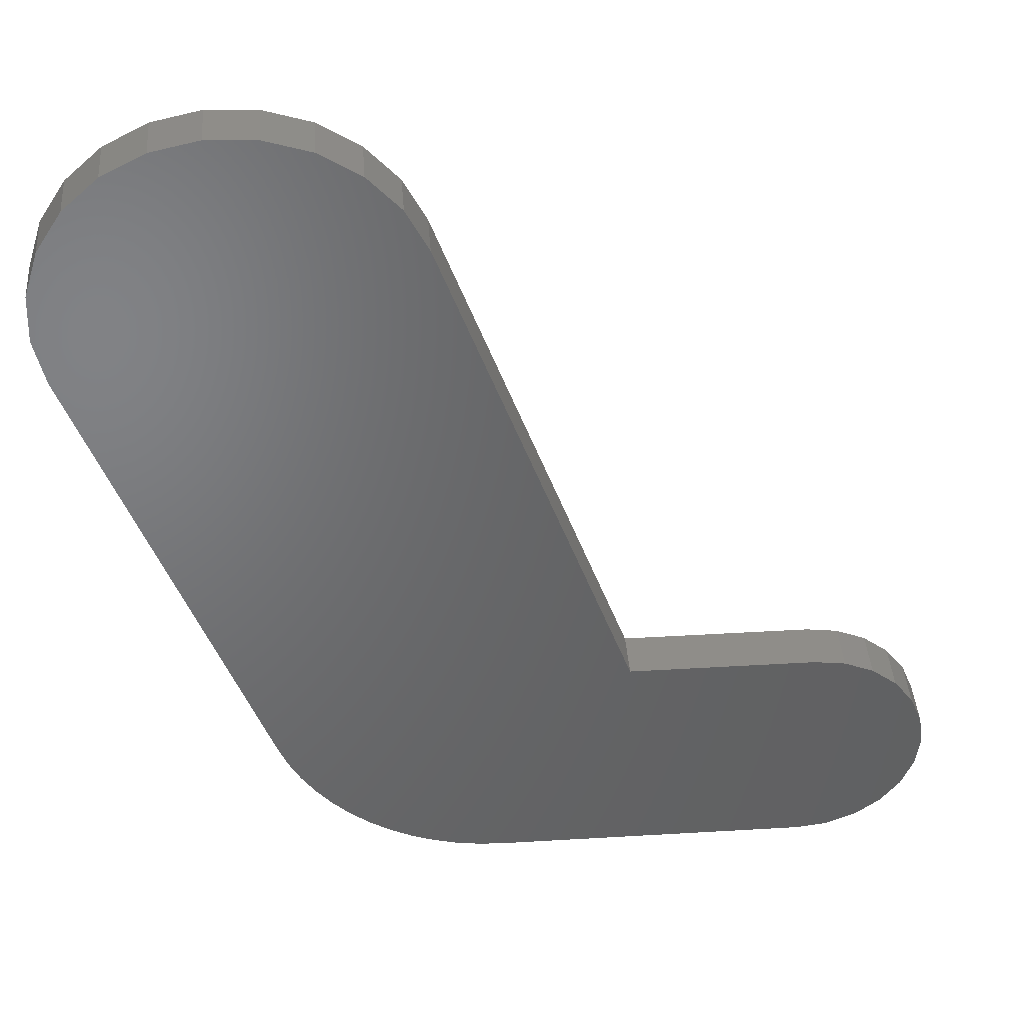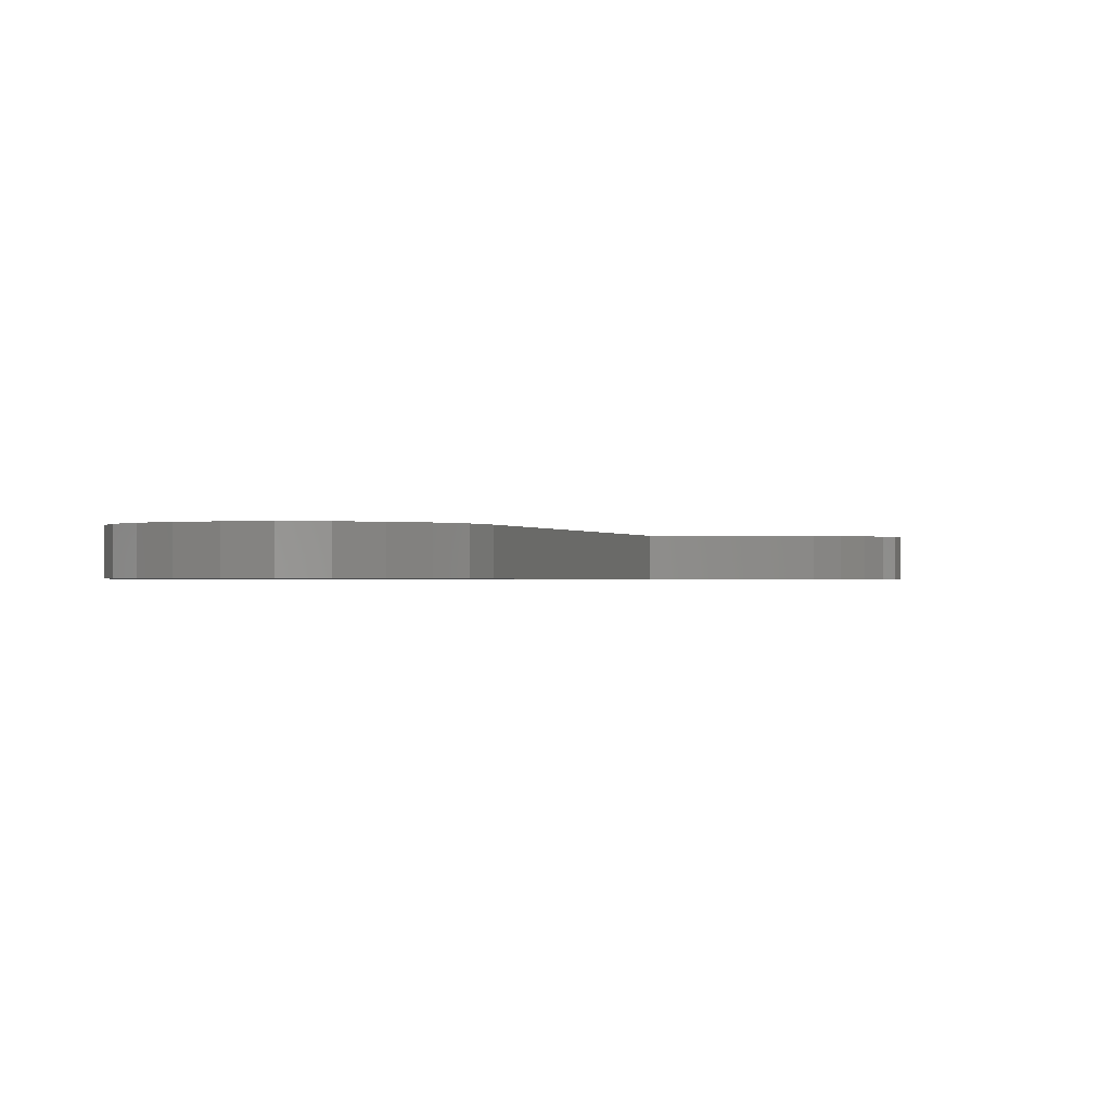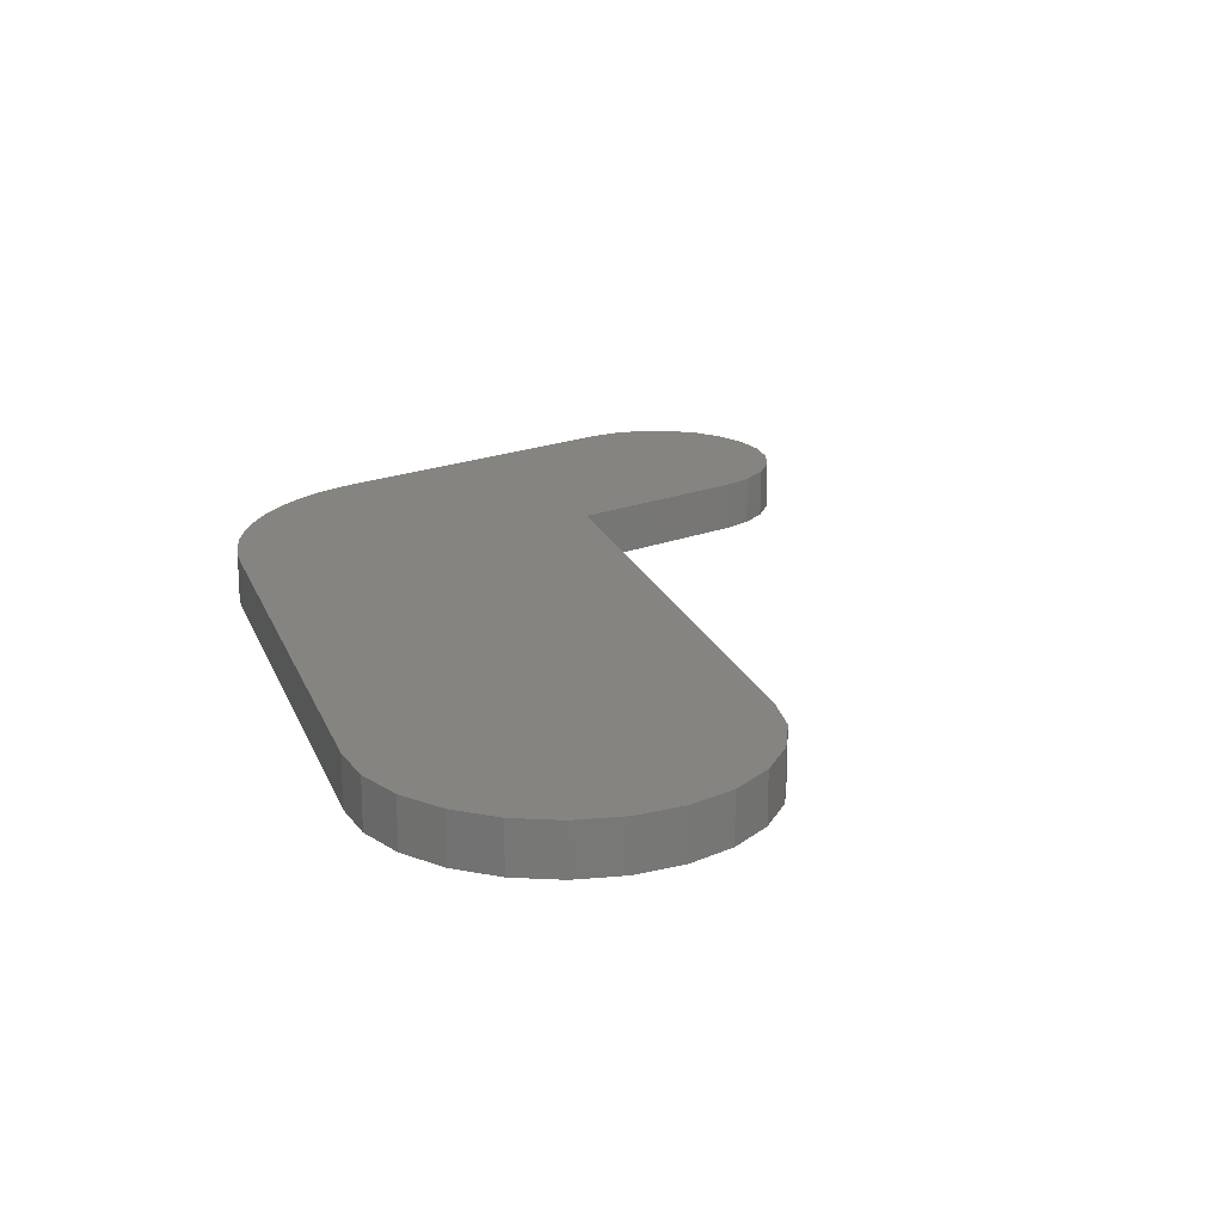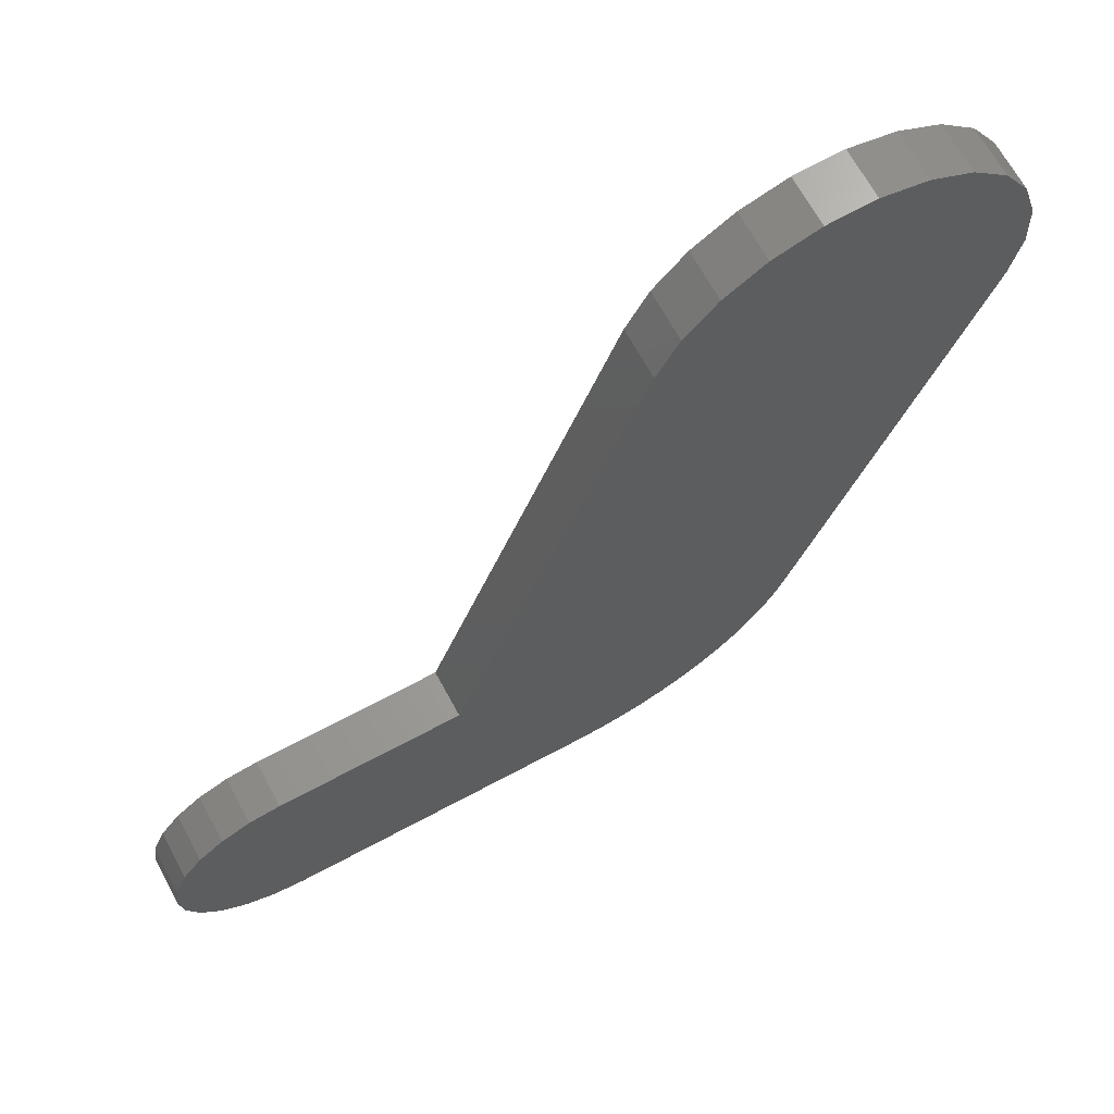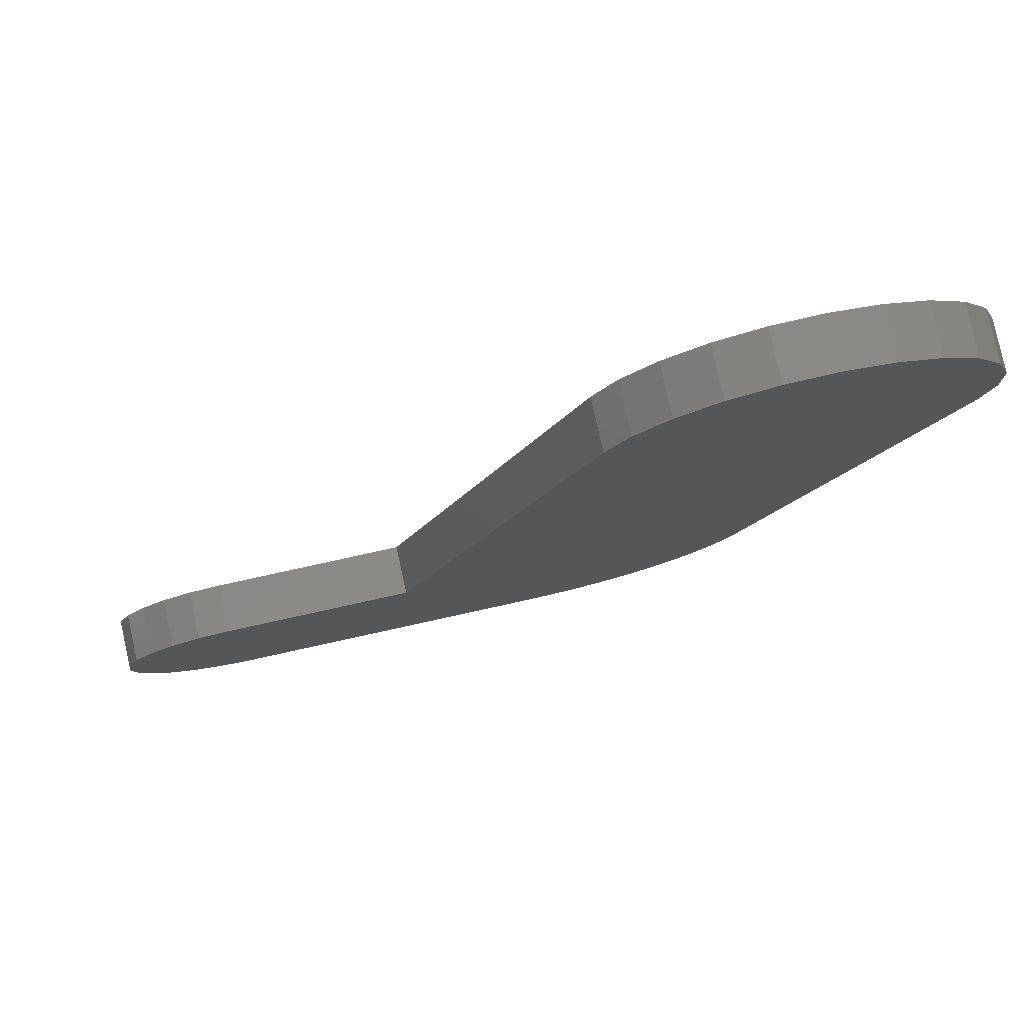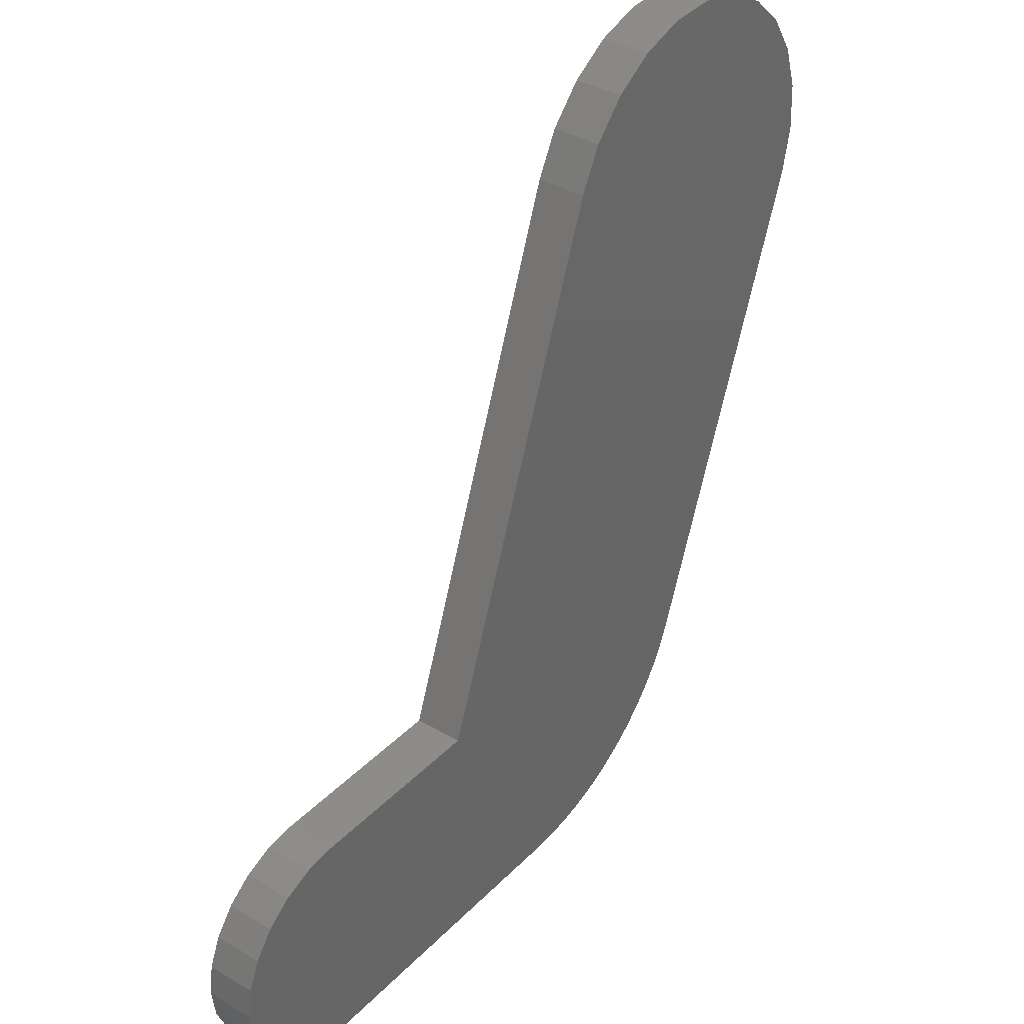
<metadata>
{"format":"stl","ext":"stl","renderer":"f3d","projection":"perspective","resolution":1024,"background":"white","views":[{"elev":40.1,"azim":175.8,"up":"+Y"},{"elev":-0.6,"azim":177.0,"up":"+Z"},{"elev":19.4,"azim":142.9,"up":"+Z"},{"elev":66.8,"azim":-28.4,"up":"+Y"},{"elev":79.7,"azim":-12.4,"up":"+Y"},{"elev":36.4,"azim":-52.3,"up":"+Y"}]}
</metadata>
<code>
# stl→obj: 80 verts, 156 faces
v -296.6 137.6 0.005719
v -296.6 135 0.005719
v -296.7 136.3 0.005719
v -296.1 138.8 0.005719
v -296.1 133.8 0.005719
v -295.3 139.8 0.005719
v -295.3 132.7 0.005719
v -294.2 140.6 0.005719
v -294.2 131.9 0.005719
v -293 141.1 0.005719
v -293 131.4 0.005719
v -291.7 141.3 0.005719
v -291.7 131.3 0.005719
v -284.1 141.3 0.005719
v -278.7 131.3 0.005719
v -276.3 162.5 0.005719
v -277.7 131.3 0.005719
v -276.7 131.5 0.005719
v -275.7 131.7 0.005719
v -275.4 164.2 0.005719
v -274.8 132.1 0.005719
v -274.1 165.6 0.005719
v -273.9 132.5 0.005719
v -272.4 166.7 0.005719
v -273 133.1 0.005719
v -272.2 133.7 0.005719
v -270.5 167.3 0.005719
v -271.5 134.4 0.005719
v -270.8 135.2 0.005719
v -270.2 136 0.005719
v -268.6 167.4 0.005719
v -269.7 136.9 0.005719
v -269.4 137.8 0.005719
v -262.2 157.3 0.005719
v -266.7 167 0.005719
v -264.9 166 0.005719
v -263.5 164.7 0.005719
v -262.4 163.1 0.005719
v -261.9 161.2 0.005719
v -261.8 159.2 0.005719
v -296.6 135 2.006
v -296.6 137.6 2.006
v -296.7 136.3 2.006
v -296.1 133.8 2.006
v -296.1 138.8 2.006
v -295.3 132.7 2.006
v -295.3 139.8 2.006
v -294.2 131.9 2.006
v -294.2 140.6 2.006
v -293 131.4 2.006
v -293 141.1 2.006
v -291.7 131.3 2.006
v -291.7 141.3 2.006
v -278.7 131.3 2.006
v -284.1 141.3 2.006
v -276.3 162.5 2.006
v -277.7 131.3 2.006
v -276.7 131.5 2.006
v -275.7 131.7 2.006
v -275.4 164.2 2.006
v -274.8 132.1 2.006
v -274.1 165.6 2.006
v -273.9 132.5 2.006
v -272.4 166.7 2.006
v -273 133.1 2.006
v -272.2 133.7 2.006
v -270.5 167.3 2.006
v -271.5 134.4 2.006
v -270.8 135.2 2.006
v -270.2 136 2.006
v -268.6 167.4 2.006
v -269.7 136.9 2.006
v -269.4 137.8 2.006
v -262.2 157.3 2.006
v -266.7 167 2.006
v -264.9 166 2.006
v -263.5 164.7 2.006
v -262.4 163.1 2.006
v -261.9 161.2 2.006
v -261.8 159.2 2.006
f 1 2 3
f 2 1 4
f 2 4 5
f 5 4 6
f 5 6 7
f 7 6 8
f 7 8 9
f 9 8 10
f 9 10 11
f 11 10 12
f 11 12 13
f 13 12 14
f 13 14 15
f 15 14 16
f 15 16 17
f 17 16 18
f 18 16 19
f 19 16 20
f 19 20 21
f 21 20 22
f 21 22 23
f 23 22 24
f 23 24 25
f 25 24 26
f 26 24 27
f 26 27 28
f 28 27 29
f 29 27 30
f 30 27 31
f 30 31 32
f 32 31 33
f 33 31 34
f 34 31 35
f 34 35 36
f 34 36 37
f 34 37 38
f 34 38 39
f 34 39 40
f 41 42 43
f 42 41 44
f 42 44 45
f 45 44 46
f 45 46 47
f 47 46 48
f 47 48 49
f 49 48 50
f 49 50 51
f 51 50 52
f 51 52 53
f 53 52 54
f 53 54 55
f 55 54 56
f 56 54 57
f 56 57 58
f 56 58 59
f 56 59 60
f 60 59 61
f 60 61 62
f 62 61 63
f 62 63 64
f 64 63 65
f 64 65 66
f 64 66 67
f 67 66 68
f 67 68 69
f 67 69 70
f 67 70 71
f 71 70 72
f 71 72 73
f 71 73 74
f 71 74 75
f 75 74 76
f 76 74 77
f 77 74 78
f 78 74 79
f 79 74 80
f 64 27 24
f 27 64 67
f 75 36 35
f 36 75 76
f 56 14 55
f 14 56 16
f 49 10 8
f 10 49 51
f 47 8 6
f 8 47 49
f 47 4 45
f 4 47 6
f 45 1 42
f 1 45 4
f 42 3 43
f 3 42 1
f 39 80 40
f 80 39 79
f 53 14 12
f 14 53 55
f 43 2 41
f 2 43 3
f 41 5 44
f 5 41 2
f 38 79 39
f 79 38 78
f 62 24 22
f 24 62 64
f 37 78 38
f 78 37 77
f 40 74 34
f 74 40 80
f 60 16 56
f 16 60 20
f 62 20 60
f 20 62 22
f 76 37 36
f 37 76 77
f 51 12 10
f 12 51 53
f 71 35 31
f 35 71 75
f 34 73 33
f 73 34 74
f 67 31 27
f 31 67 71
f 30 69 29
f 69 30 70
f 61 19 21
f 19 61 59
f 59 18 19
f 18 59 58
f 63 21 23
f 21 63 61
f 57 15 17
f 15 57 54
f 54 13 15
f 13 54 52
f 68 26 28
f 26 68 66
f 32 70 30
f 70 32 72
f 48 7 9
f 7 48 46
f 44 7 46
f 7 44 5
f 52 11 13
f 11 52 50
f 66 25 26
f 25 66 65
f 50 9 11
f 9 50 48
f 58 17 18
f 17 58 57
f 29 68 28
f 68 29 69
f 65 23 25
f 23 65 63
f 33 72 32
f 72 33 73

</code>
